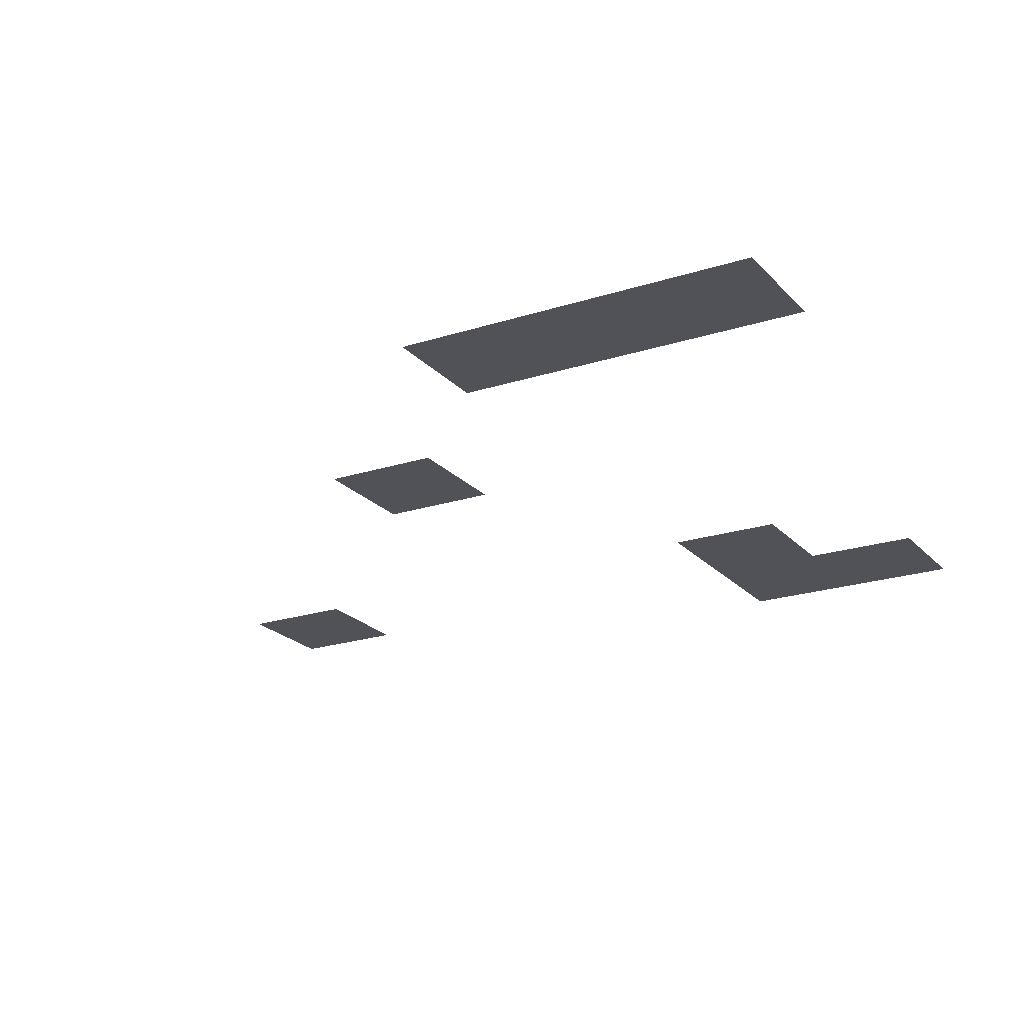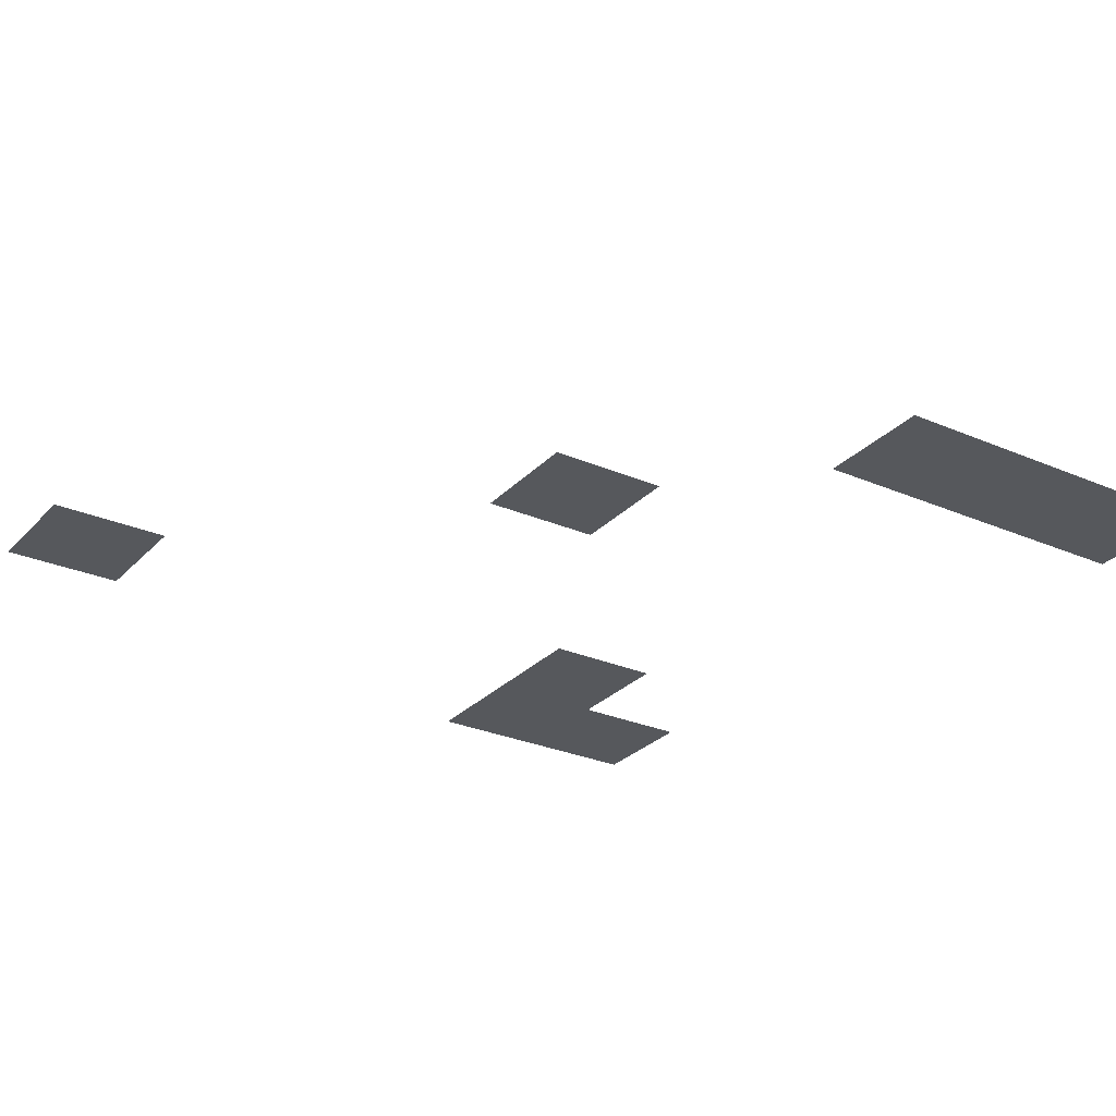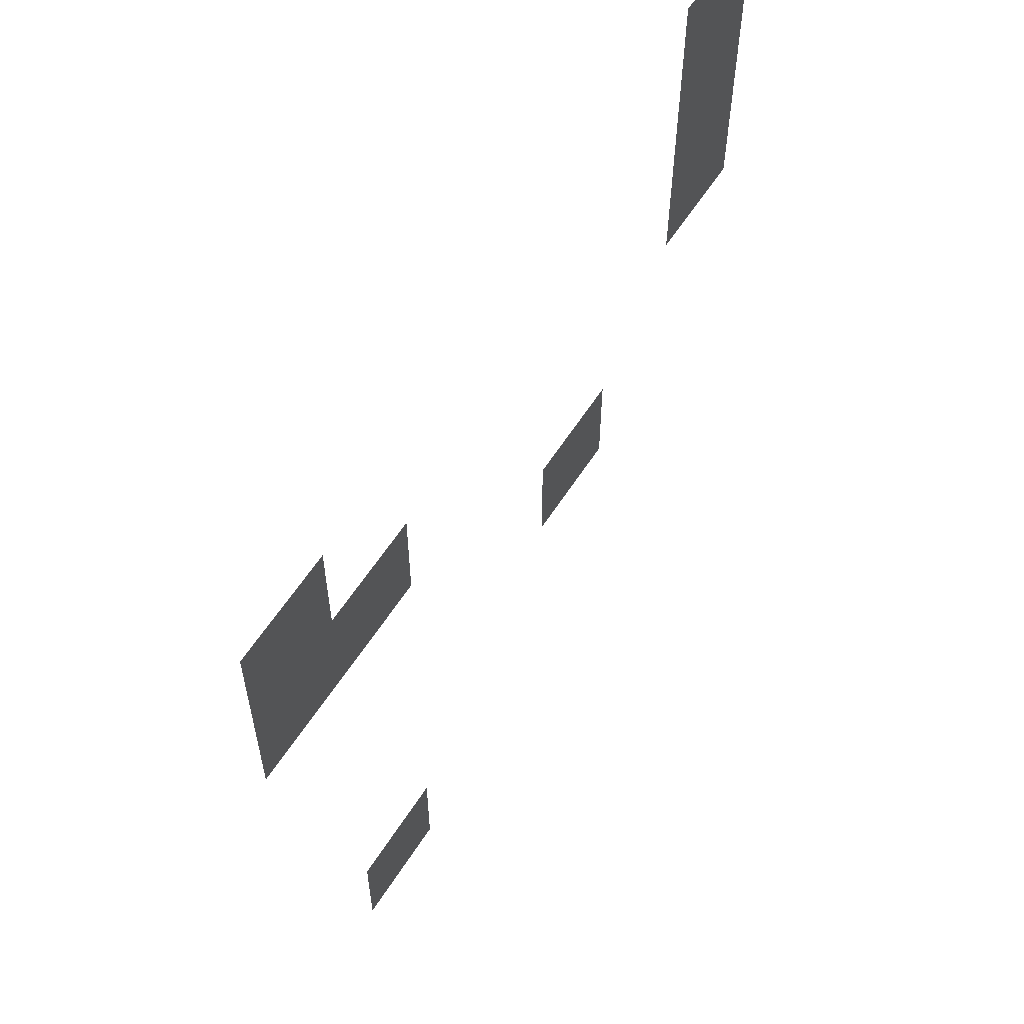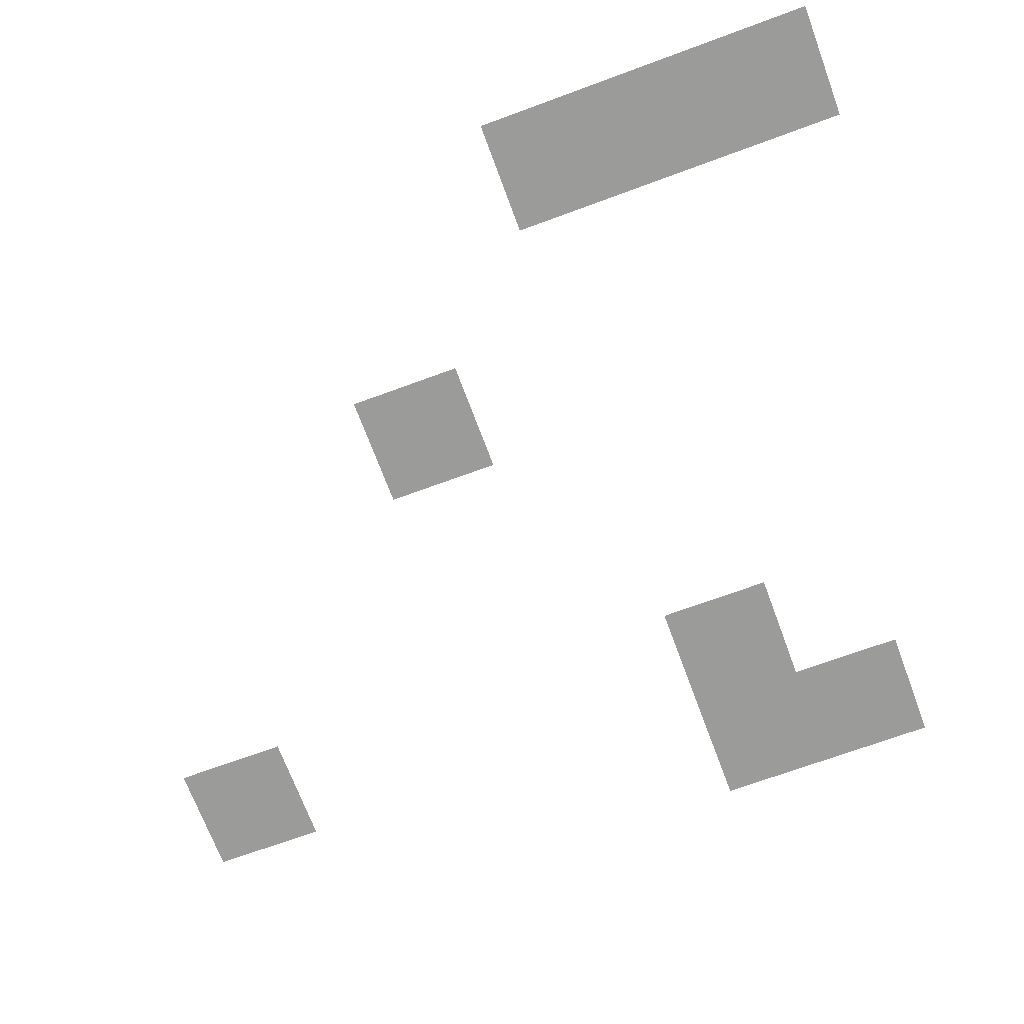
<metadata>
{"format":"obj","ext":"obj","renderer":"f3d","projection":"perspective","resolution":1024,"background":"white","views":[{"elev":-21.6,"azim":119.7,"up":"+Z"},{"elev":-27.8,"azim":56.6,"up":"+Z"},{"elev":59.7,"azim":-57.5,"up":"+Y"},{"elev":-69.6,"azim":110.3,"up":"+Z"}]}
</metadata>
<code>
v -2176 -448 0
v -2208 -448 0
v -2208 -416 0
v -2176 -416 0
v -2176 -480 0
v -2208 -480 0
v -2208 -448 0
v -2176 -448 0
v -2368 -480 0
v -2400 -480 0
v -2400 -448 0
v -2368 -448 0
v -2176 -512 0
v -2208 -512 0
v -2208 -480 0
v -2176 -480 0
v -2336 -512 0
v -2368 -512 0
v -2368 -480 0
v -2336 -480 0
v -2368 -512 0
v -2400 -512 0
v -2400 -480 0
v -2368 -480 0
v -2240 -576 0
v -2272 -576 0
v -2272 -544 0
v -2240 -544 0
v -2336 -672 0
v -2368 -672 0
v -2368 -640 0
v -2336 -640 0
g LB_Shafts_mesh_0004
f 1 2 3 4
f 5 6 7 8
f 9 10 11 12
f 13 14 15 16
f 17 18 19 20
f 21 22 23 24
f 25 26 27 28
f 29 30 31 32

</code>
